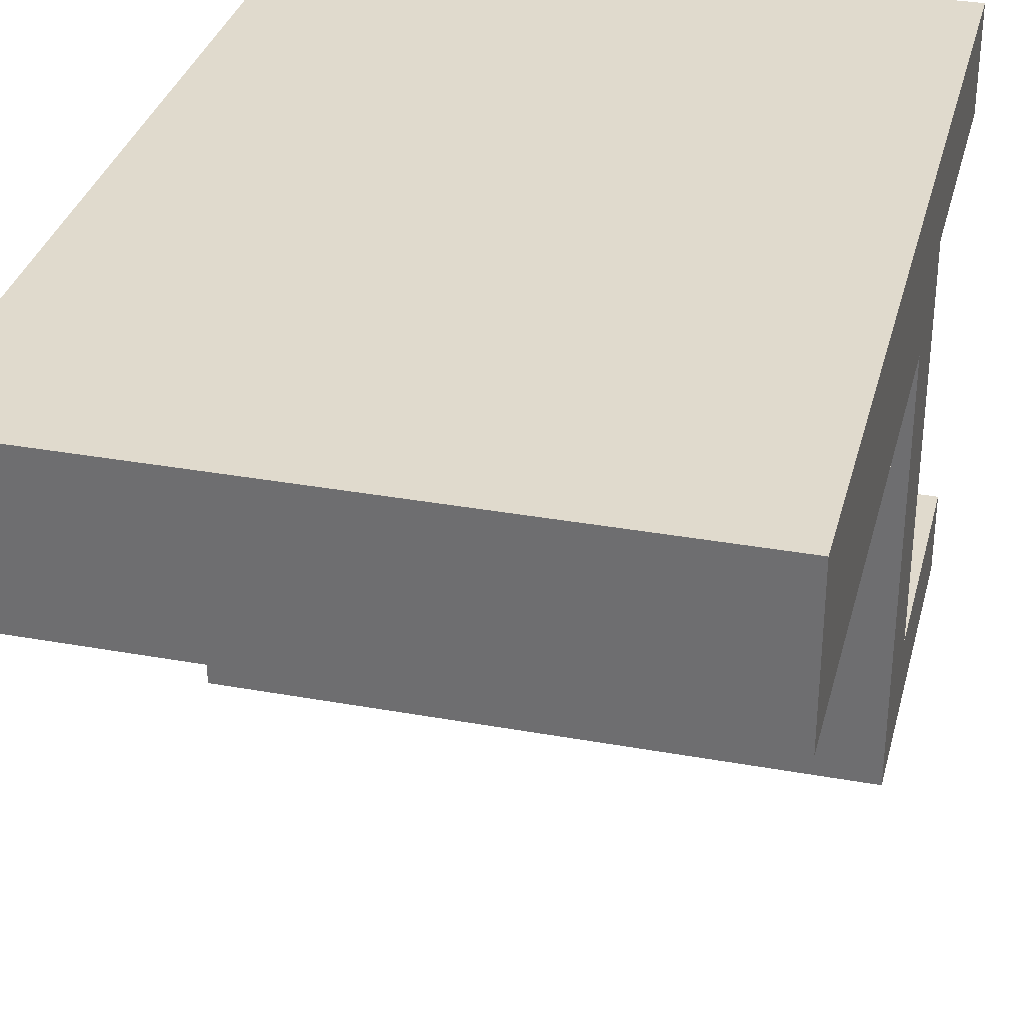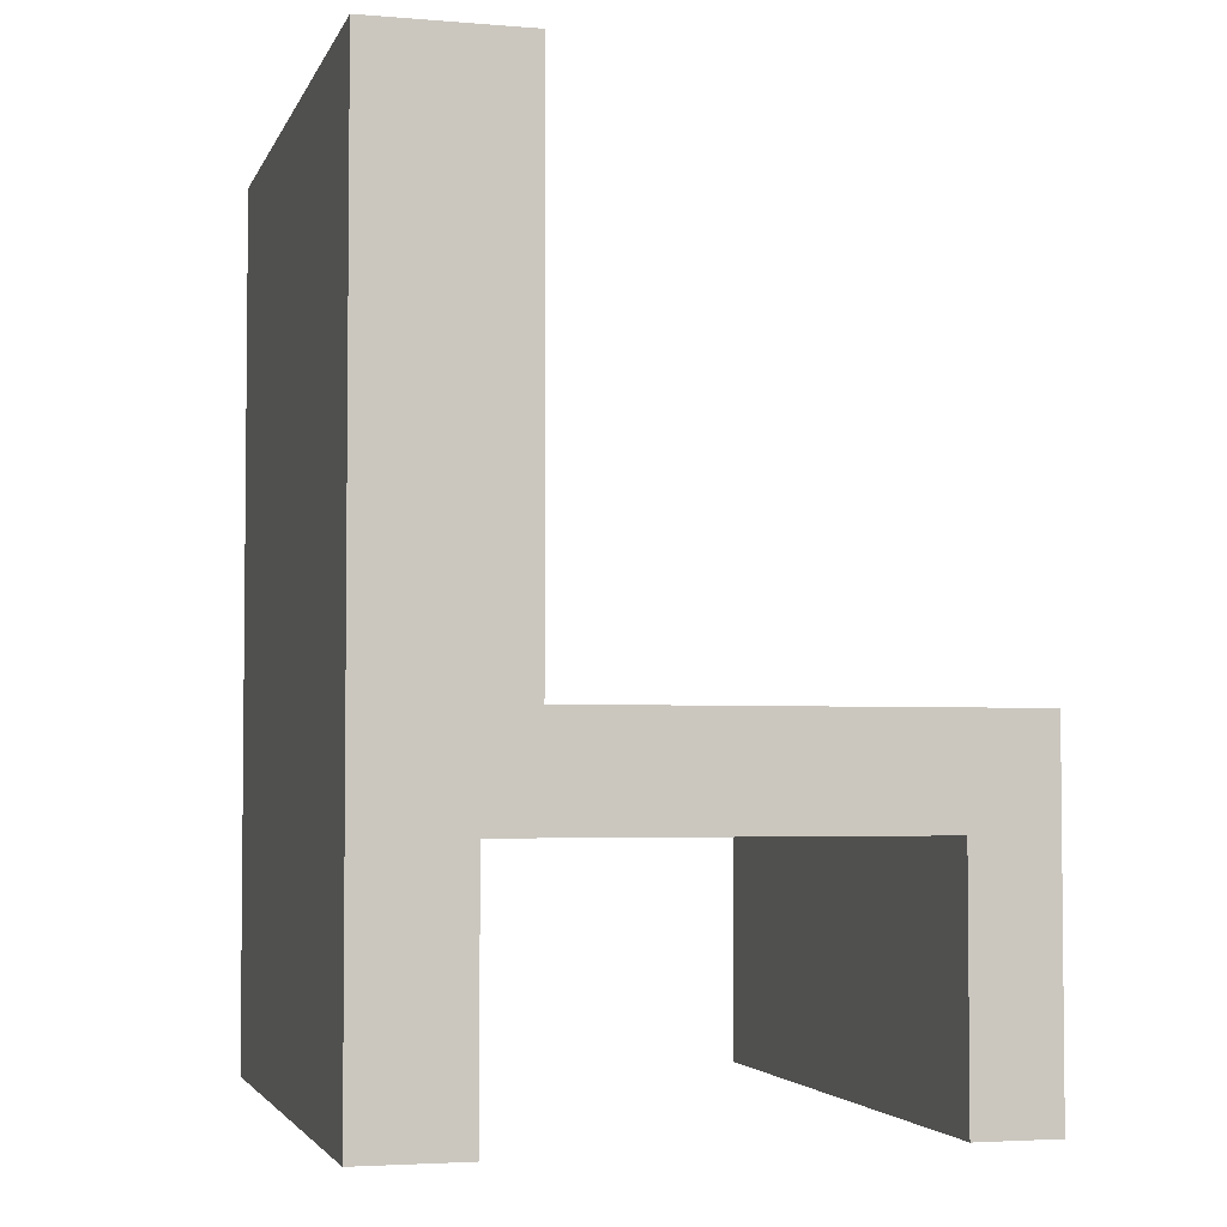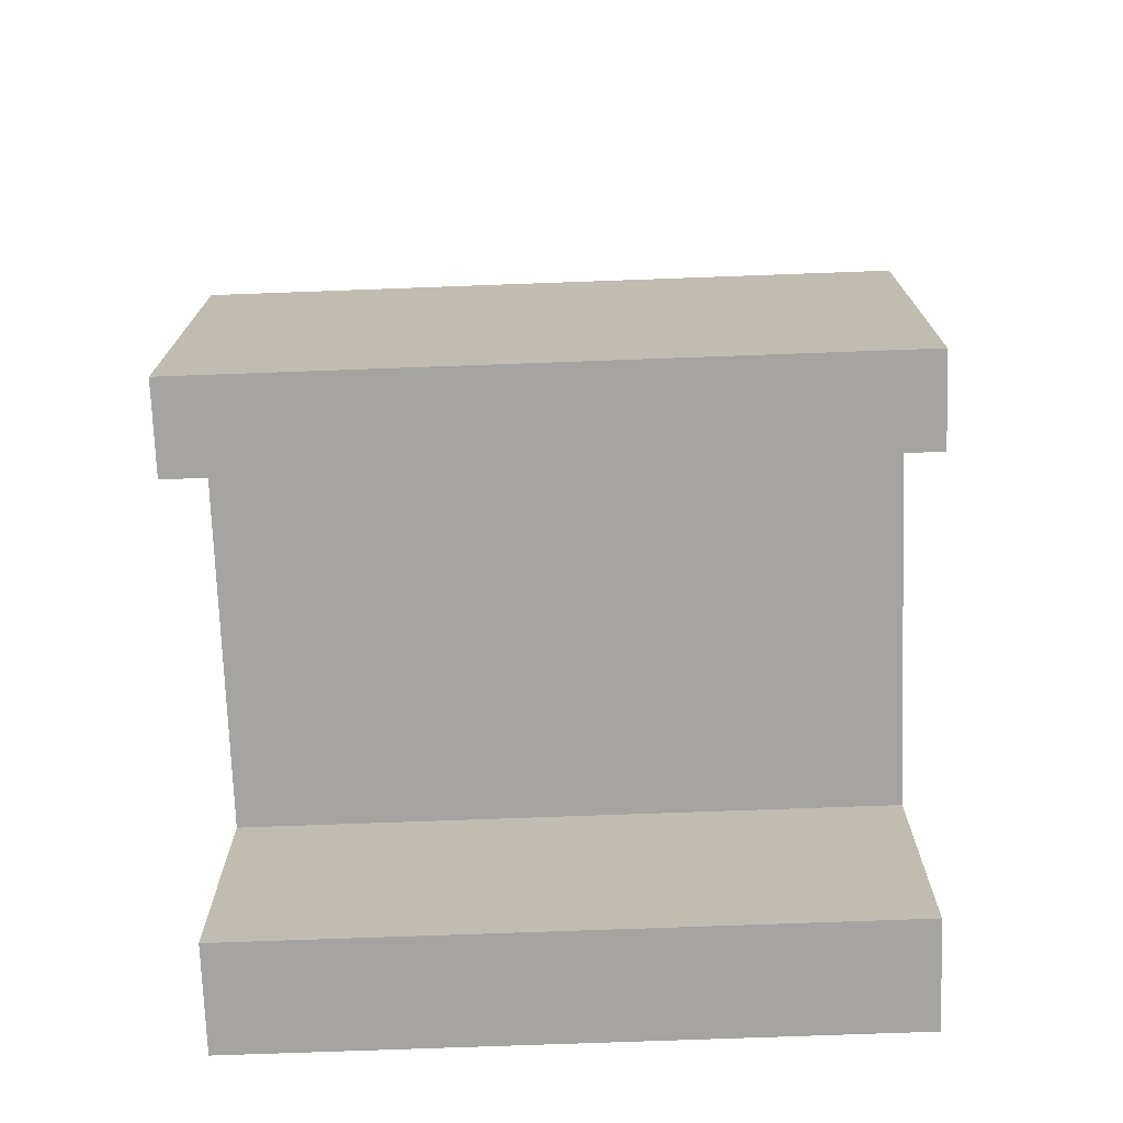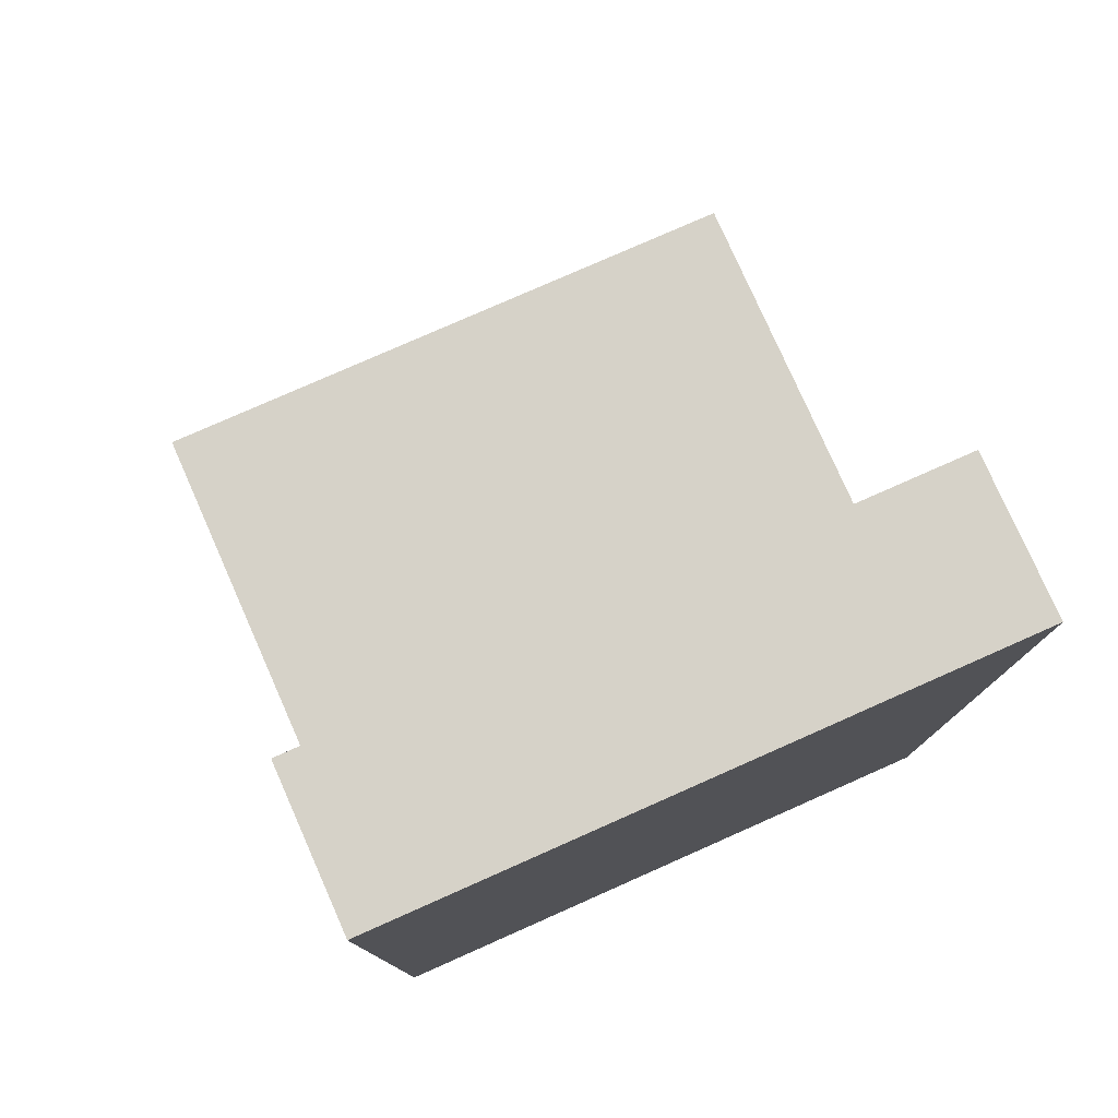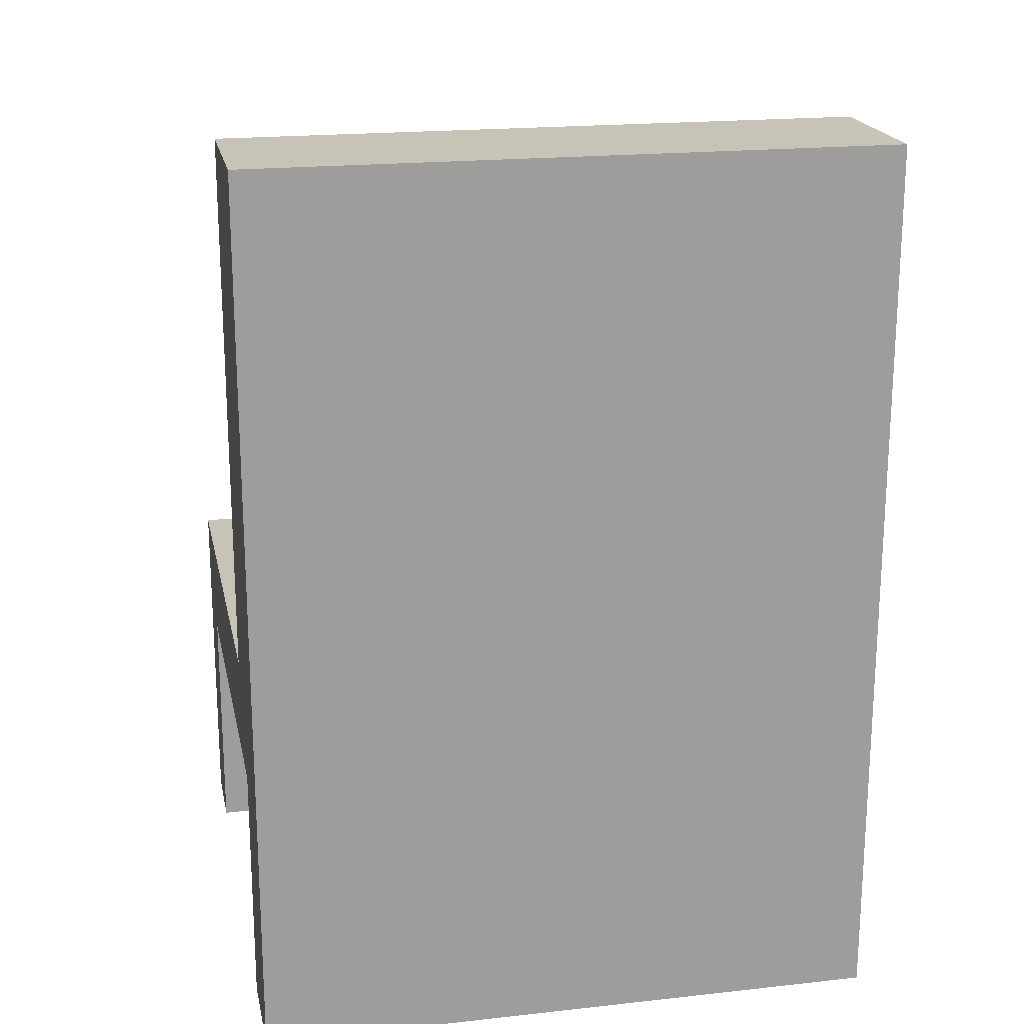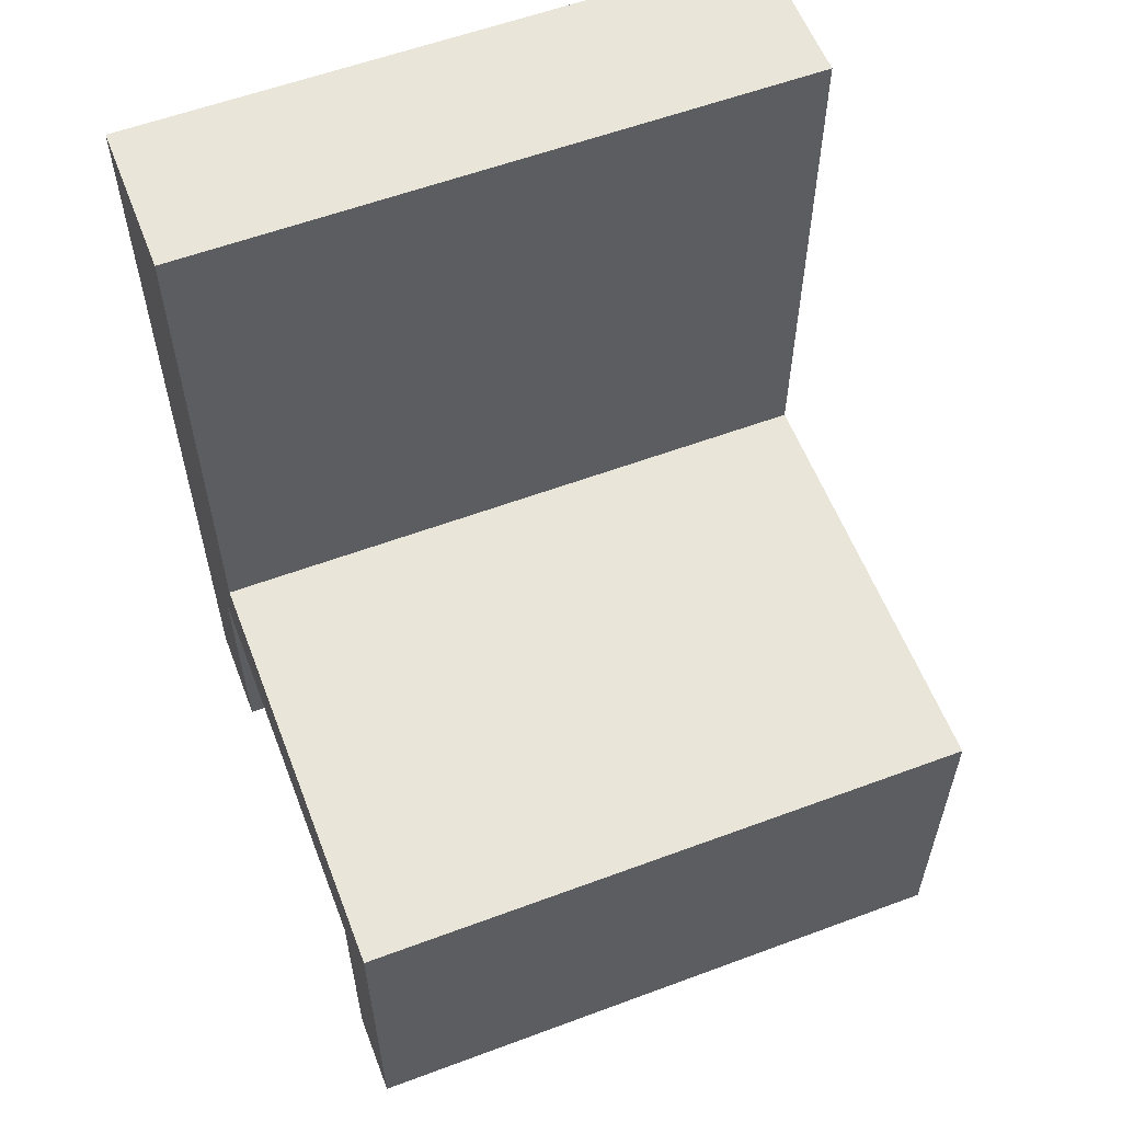
<metadata>
{"format":"obj","ext":"obj","renderer":"f3d","projection":"perspective","resolution":1024,"background":"white","views":[{"elev":33.1,"azim":-166.0,"up":"+Z"},{"elev":-3.6,"azim":74.9,"up":"+Y"},{"elev":-73.2,"azim":-177.9,"up":"+Y"},{"elev":78.2,"azim":-23.9,"up":"+Y"},{"elev":19.7,"azim":-11.5,"up":"+Y"},{"elev":58.3,"azim":159.0,"up":"+Y"}]}
</metadata>
<code>
v -0.2531 -0.24 -0.1916
v 0.2531 -0.24 -0.2589
v 0.2531 -0.24 -0.1916
v -0.2531 -0.24 -0.2589
v 0.2531 -0.0404 -0.1916
v -0.2531 0.04377 -0.2589
v 0.2531 0.04377 -0.2589
v -0.2531 -0.0404 -0.1916
v 0.2531 0.04377 0.09425
v -0.2531 -0.0404 0.1355
v -0.2531 0.04377 0.09425
v 0.2531 -0.0404 0.1355
v 0.2531 0.4766 0.2208
v 0.2531 -0.24 0.1355
v -0.2531 0.4766 0.09425
v 0.2531 0.4766 0.09425
v -0.2531 -0.24 0.1355
v -0.2531 0.4766 0.2208
v 0.2531 -0.24 0.2208
v -0.2531 -0.24 0.2208
g mesh1_mesh1-geometry
f 1 2 3
f 2 1 4
f 3 2 1
f 4 1 2
f 3 2 5
f 5 2 3
f 5 1 3
f 3 1 5
f 1 6 4
f 4 6 1
f 6 2 4
f 4 2 6
f 7 5 2
f 2 5 7
f 1 5 8
f 8 5 1
f 6 1 8
f 8 1 6
f 2 6 7
f 7 6 2
f 5 7 9
f 9 7 5
f 5 10 8
f 8 10 5
f 6 8 11
f 11 8 6
f 6 9 7
f 7 9 6
f 5 9 12
f 12 9 5
f 10 5 12
f 12 5 10
f 11 8 10
f 10 8 11
f 9 6 11
f 11 6 9
f 9 13 12
f 12 13 9
f 14 10 12
f 12 10 14
f 11 10 15
f 15 10 11
f 15 9 11
f 11 9 15
f 13 9 16
f 16 9 13
f 12 13 14
f 14 13 12
f 10 14 17
f 17 14 10
f 15 10 18
f 18 10 15
f 9 15 16
f 16 15 9
f 15 13 16
f 16 13 15
f 14 13 19
f 19 13 14
f 14 20 17
f 17 20 14
f 20 10 17
f 17 10 20
f 18 10 20
f 20 10 18
f 13 15 18
f 18 15 13
f 13 20 19
f 19 20 13
f 20 14 19
f 19 14 20
f 20 13 18
f 18 13 20
g mesh2_mesh2-geometry
l 19 14
l 20 19
l 19 13
l 14 12
l 17 14
l 20 18
l 17 20
l 13 16
l 18 13
l 12 5
l 10 12
l 17 10
l 15 18
l 16 15
l 9 16
l 5 3
l 8 5
l 10 8
l 11 15
l 9 11
l 9 7
l 1 3
l 3 2
l 8 1
l 6 11
l 7 6
l 2 7
l 4 1
l 2 4
l 4 6

</code>
